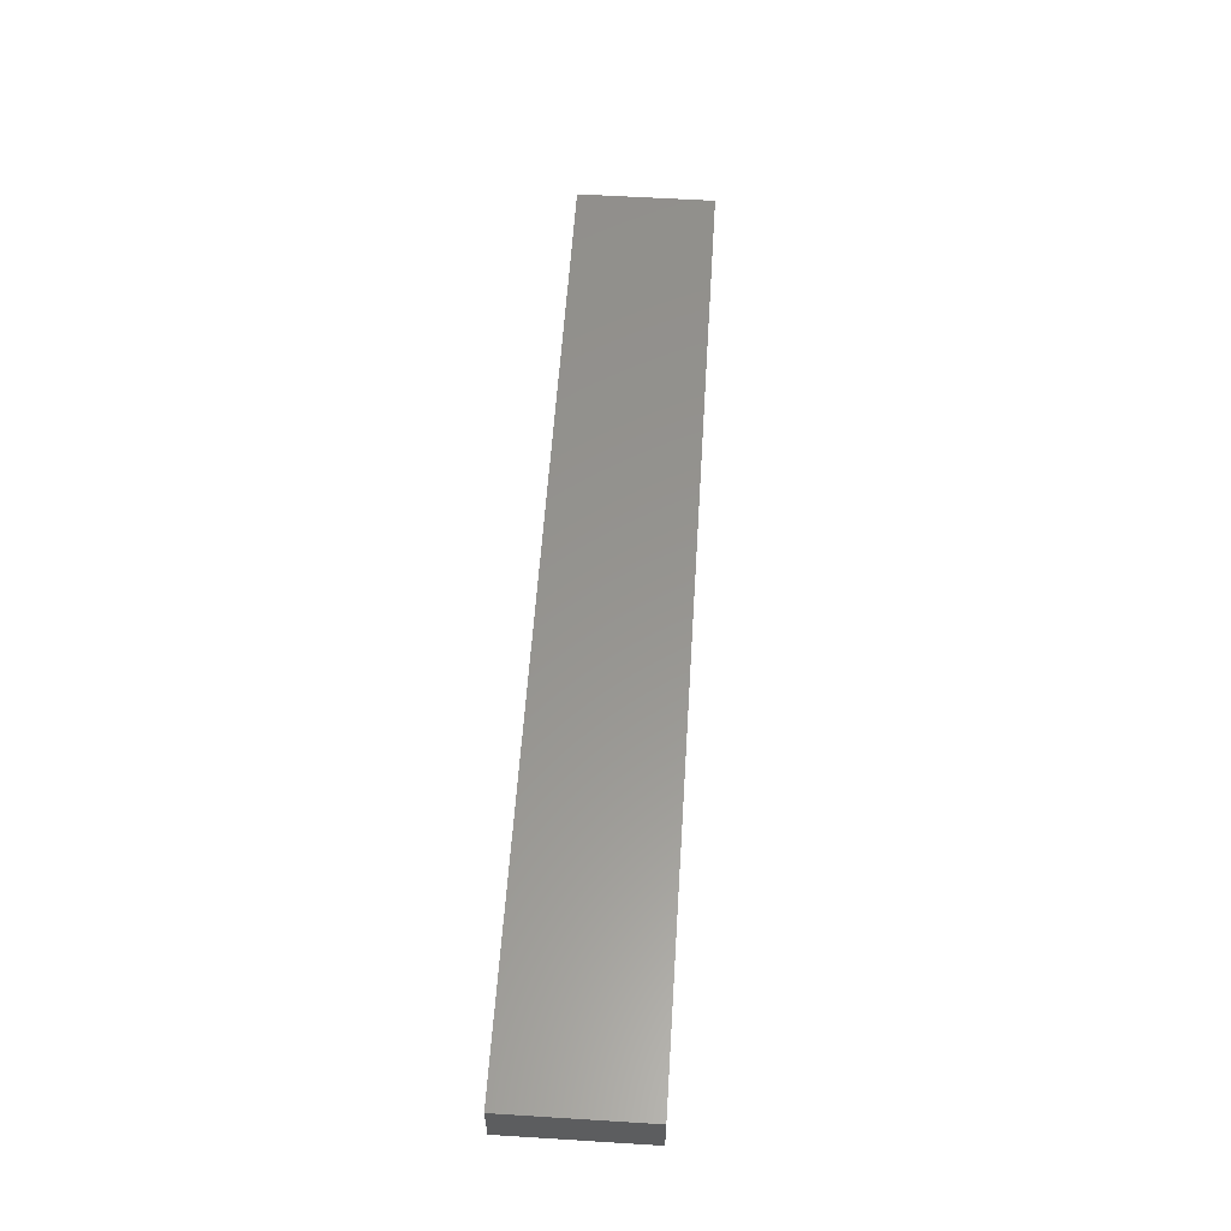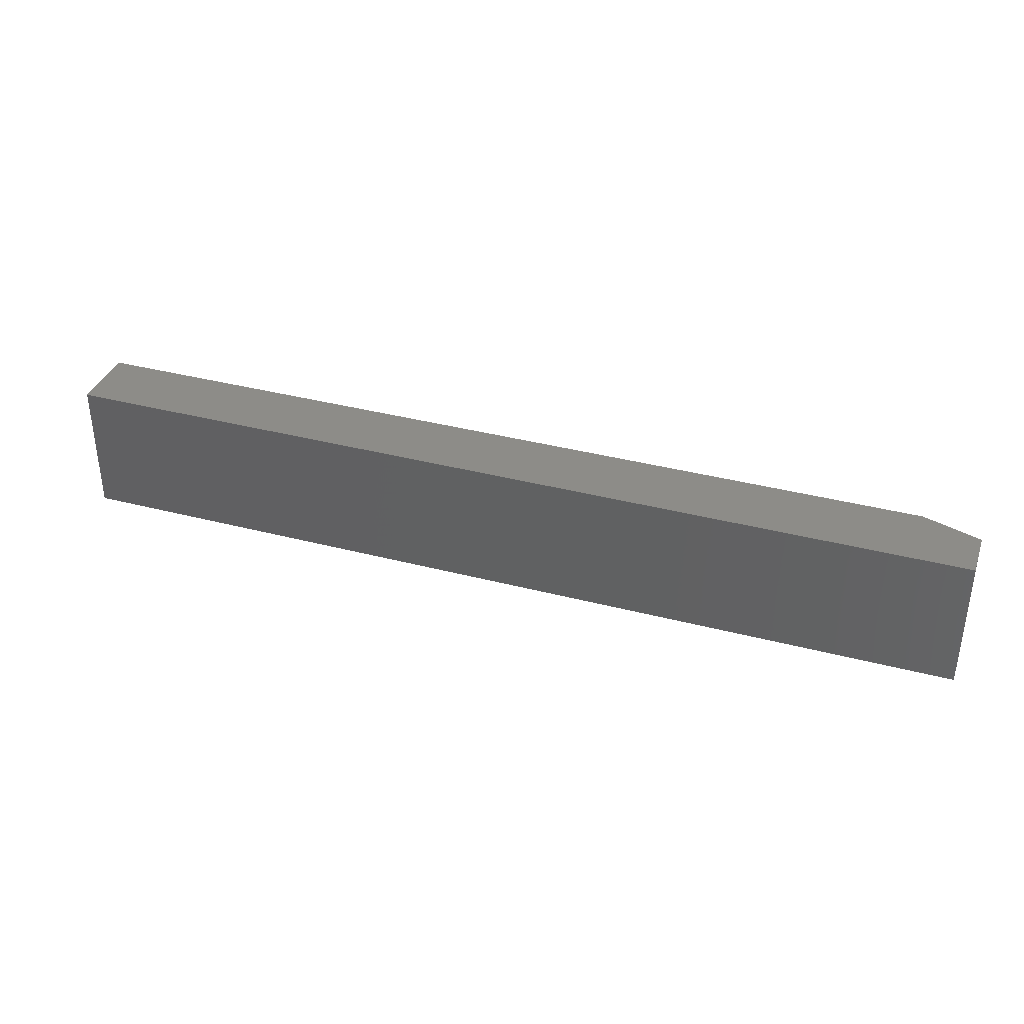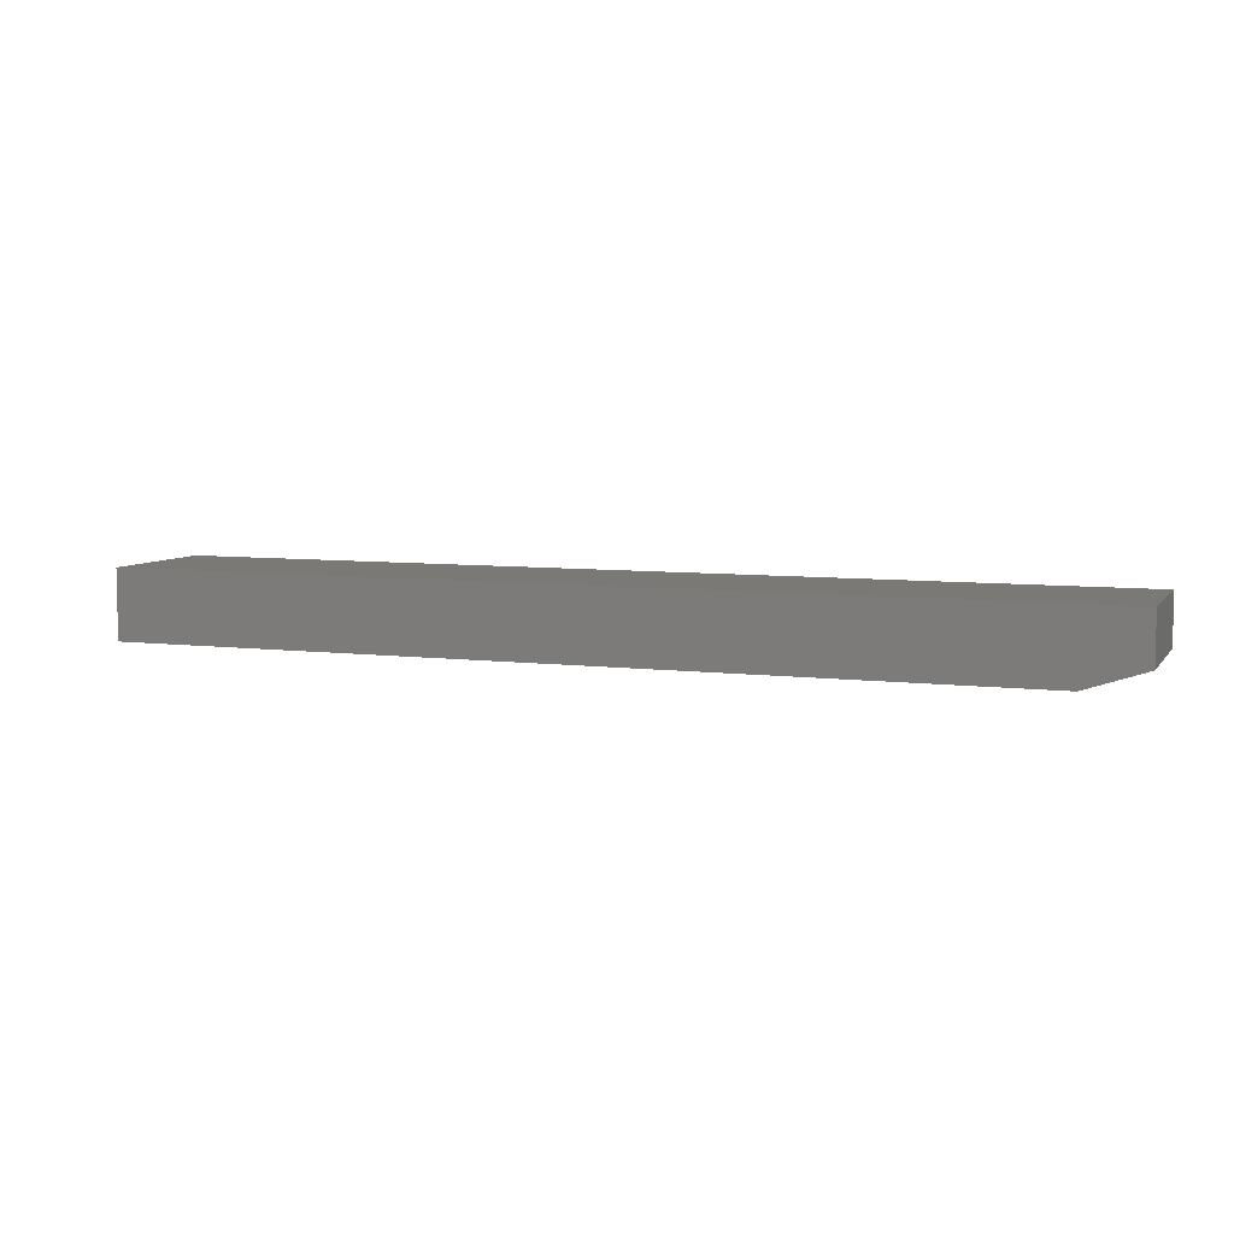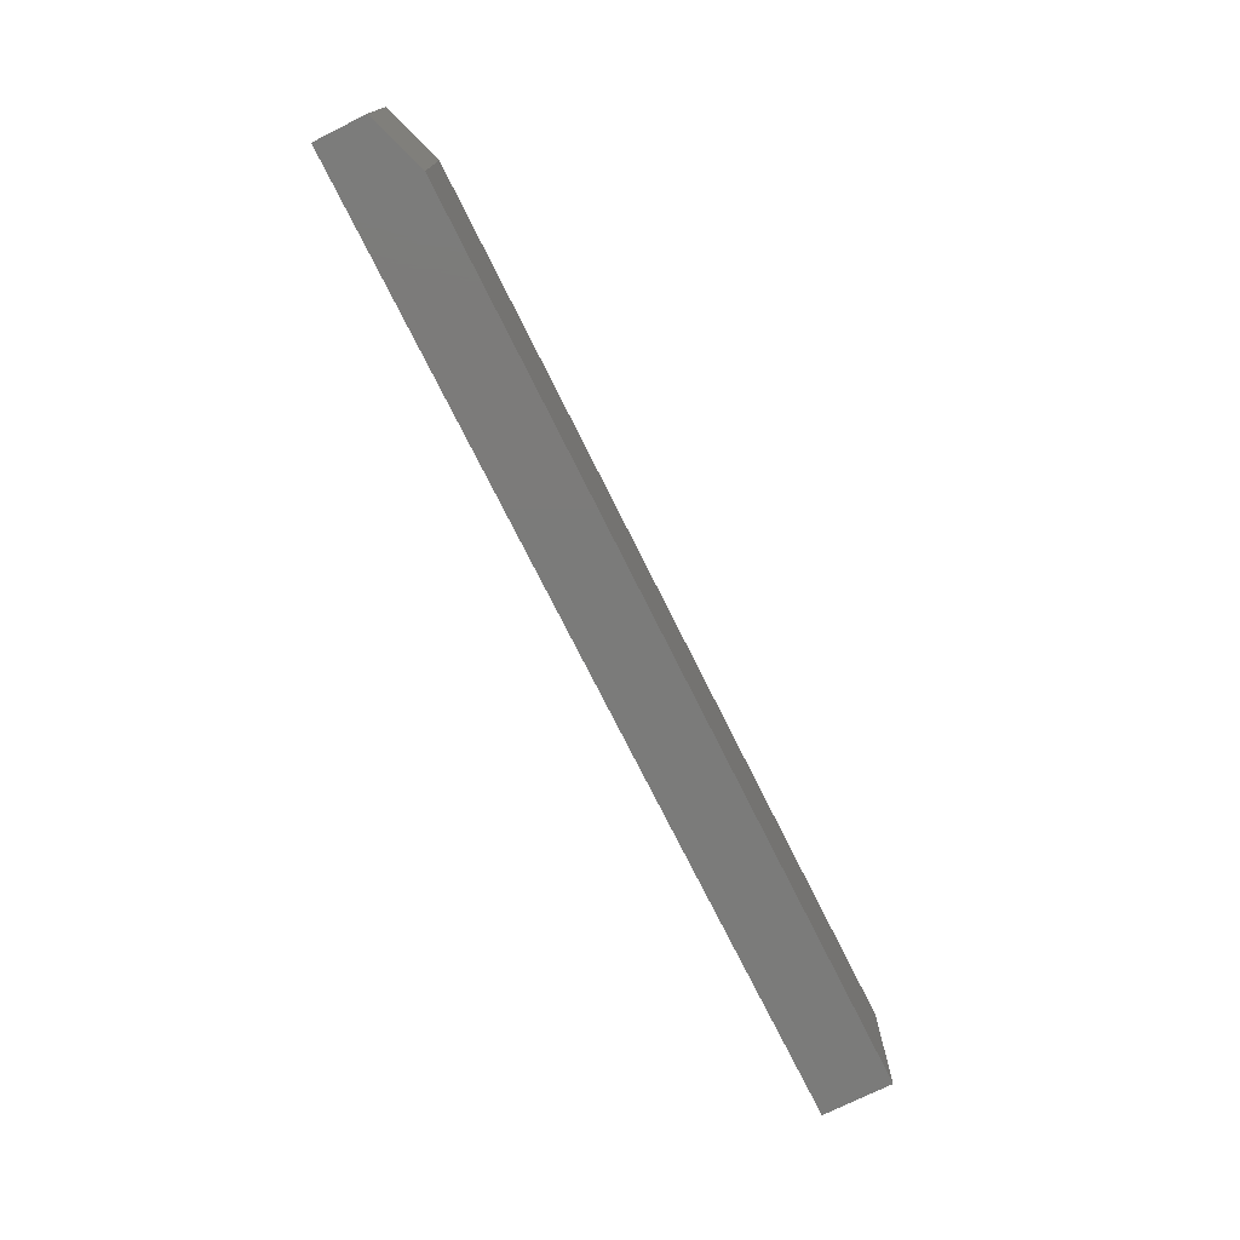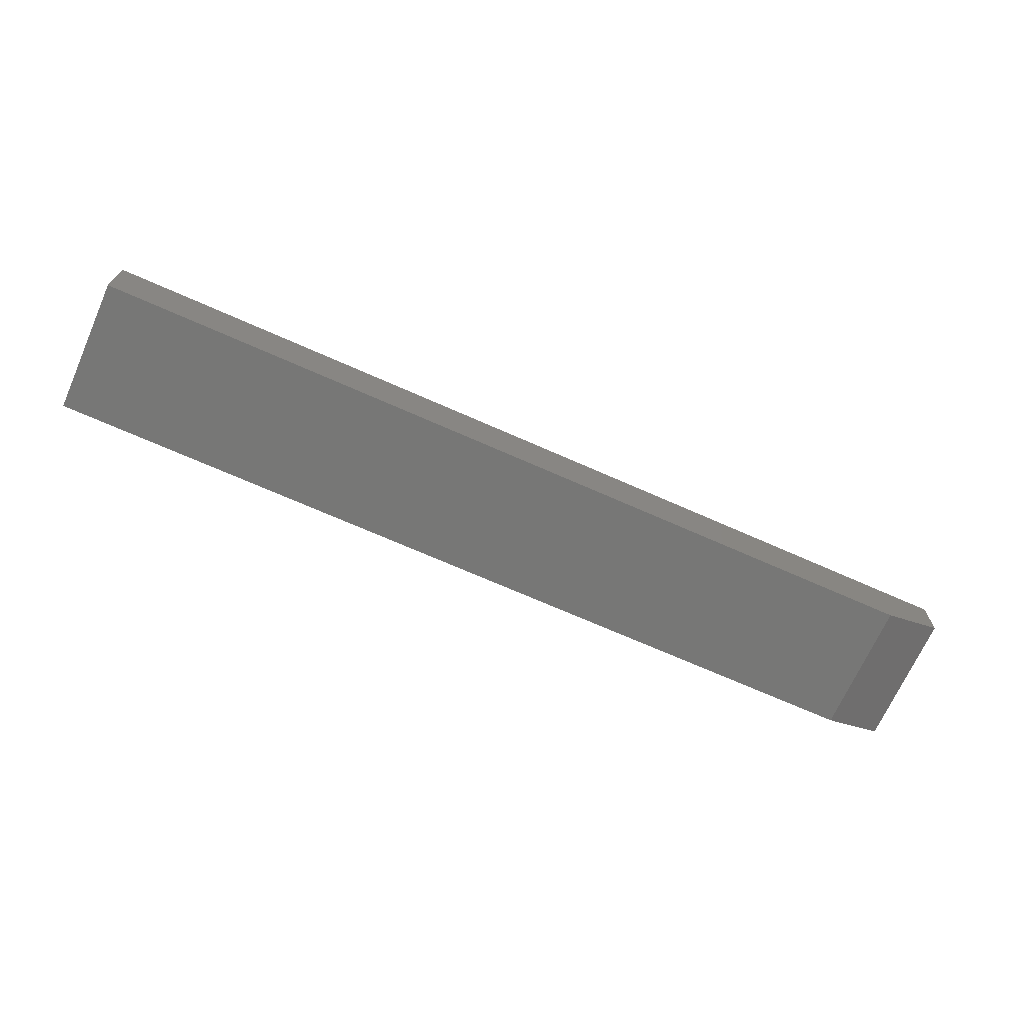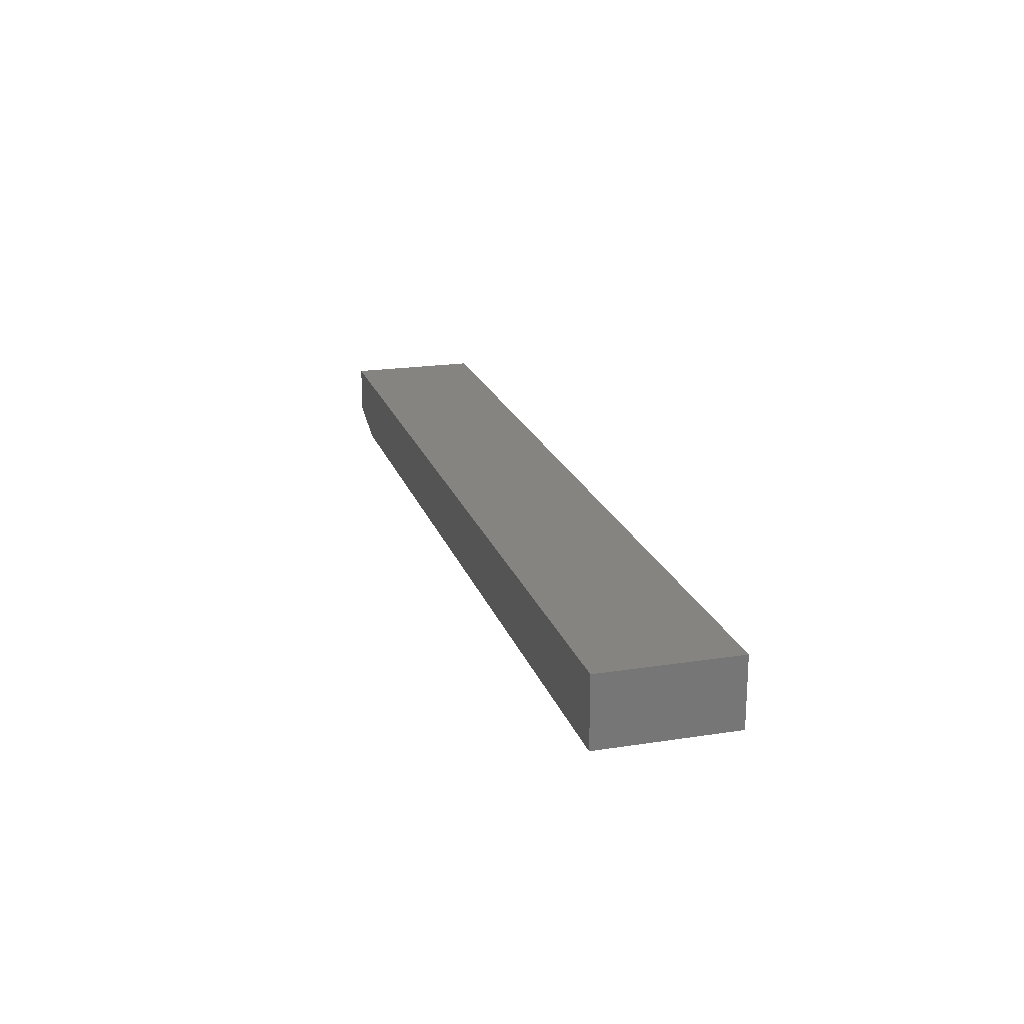
<metadata>
{"format":"stl","ext":"stl","renderer":"f3d","projection":"perspective","resolution":1024,"background":"white","views":[{"elev":57.6,"azim":-86.3,"up":"+Y"},{"elev":36.6,"azim":-161.2,"up":"+Z"},{"elev":6.7,"azim":-159.7,"up":"+Y"},{"elev":-74.4,"azim":-63.5,"up":"+Z"},{"elev":-69.4,"azim":156.0,"up":"+Y"},{"elev":20.2,"azim":74.1,"up":"+Y"}]}
</metadata>
<code>
# stl→obj: 10 verts, 16 faces
v 0 0.01562 -9.568e-19
v 0 0.01562 0.1094
v 0 0.05526 -3.384e-18
v 0 0.05526 0.1094
v 0.04688 6.939e-18 0.1094
v 0.04688 0 0
v 0.75 6.697e-18 0.1094
v 0.75 0 0
v 0.75 0.05526 0.1094
v 0.75 0.05526 -3.384e-18
f 1 2 3
f 3 2 4
f 5 6 7
f 7 6 8
f 7 9 5
f 5 9 4
f 5 4 2
f 10 8 3
f 3 8 6
f 3 6 1
f 5 2 6
f 6 2 1
f 8 10 7
f 7 10 9
f 3 4 10
f 10 4 9

</code>
